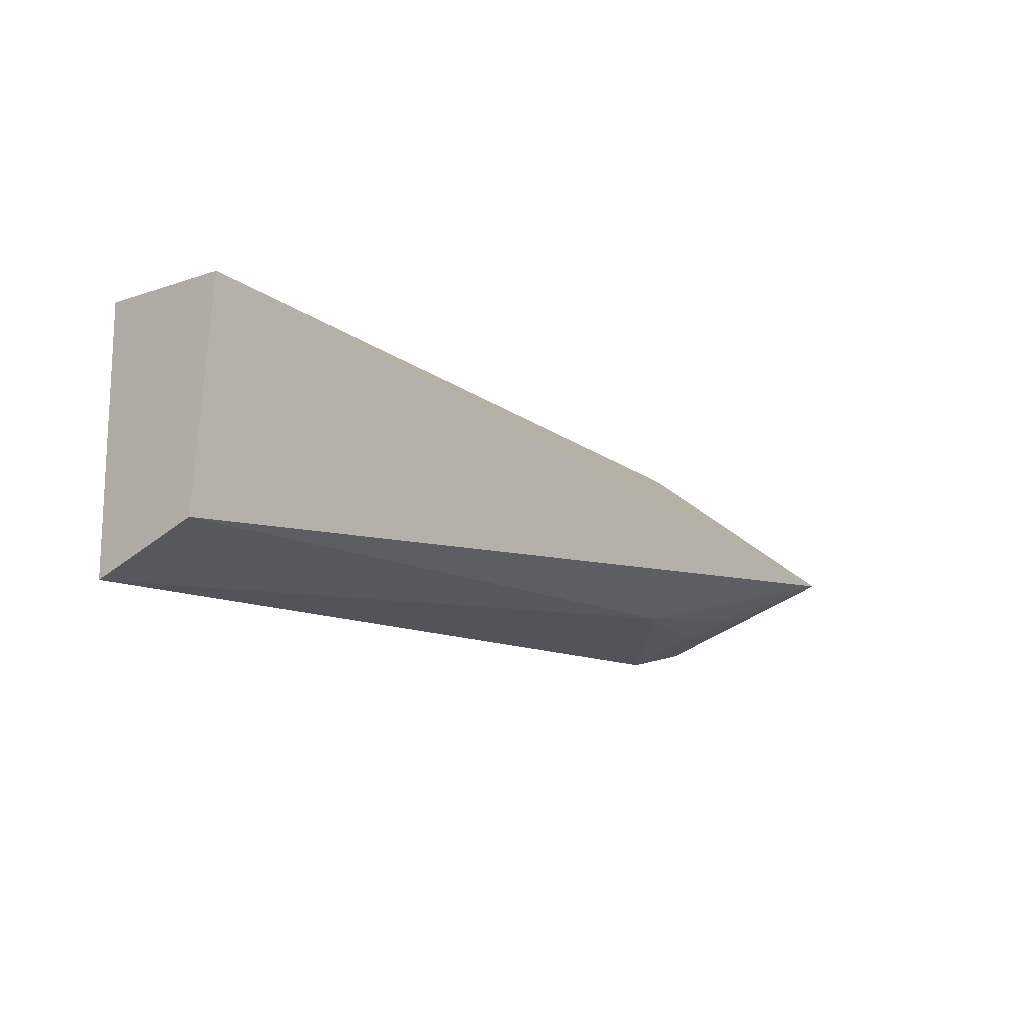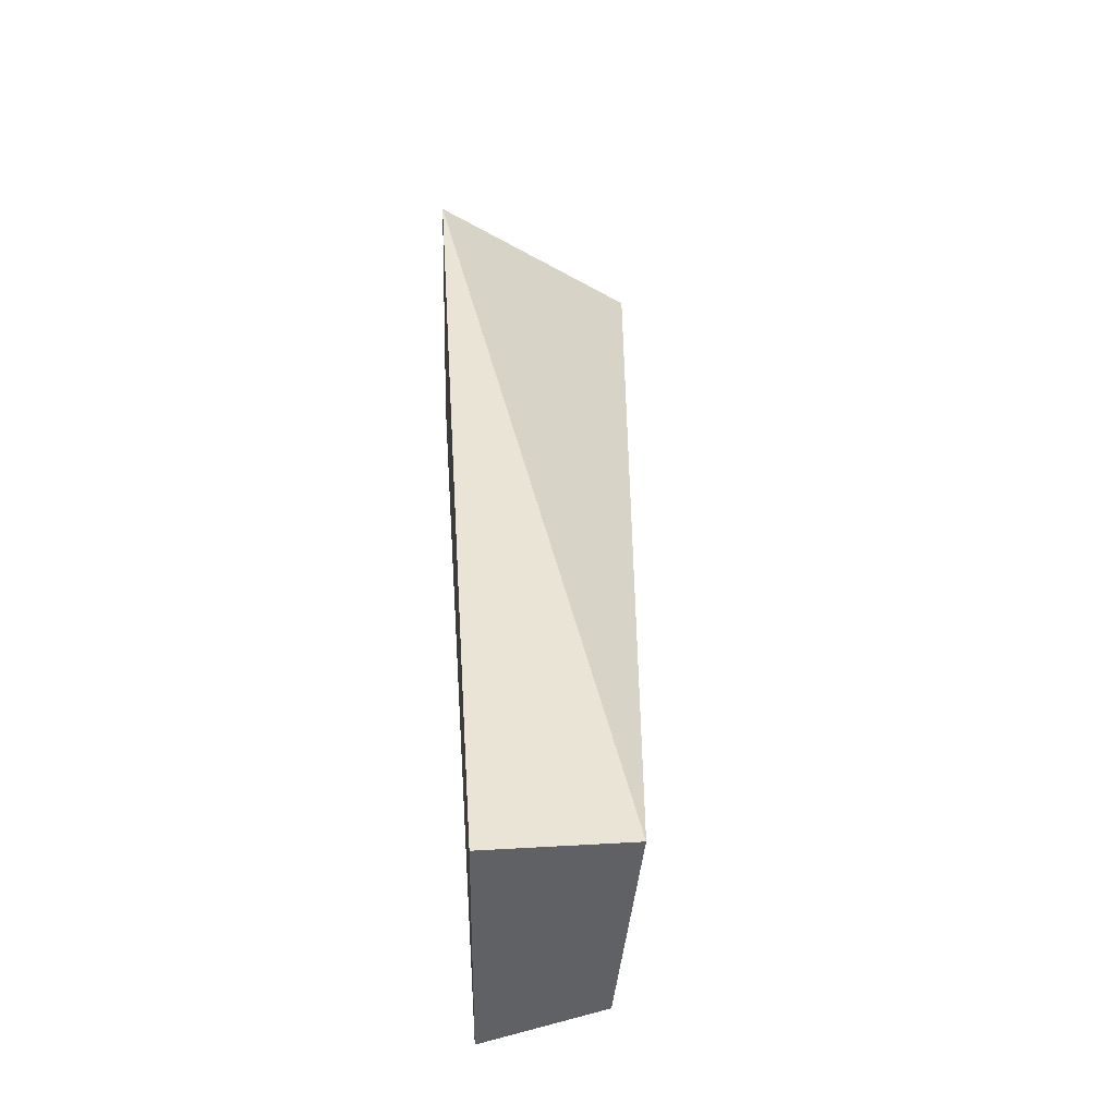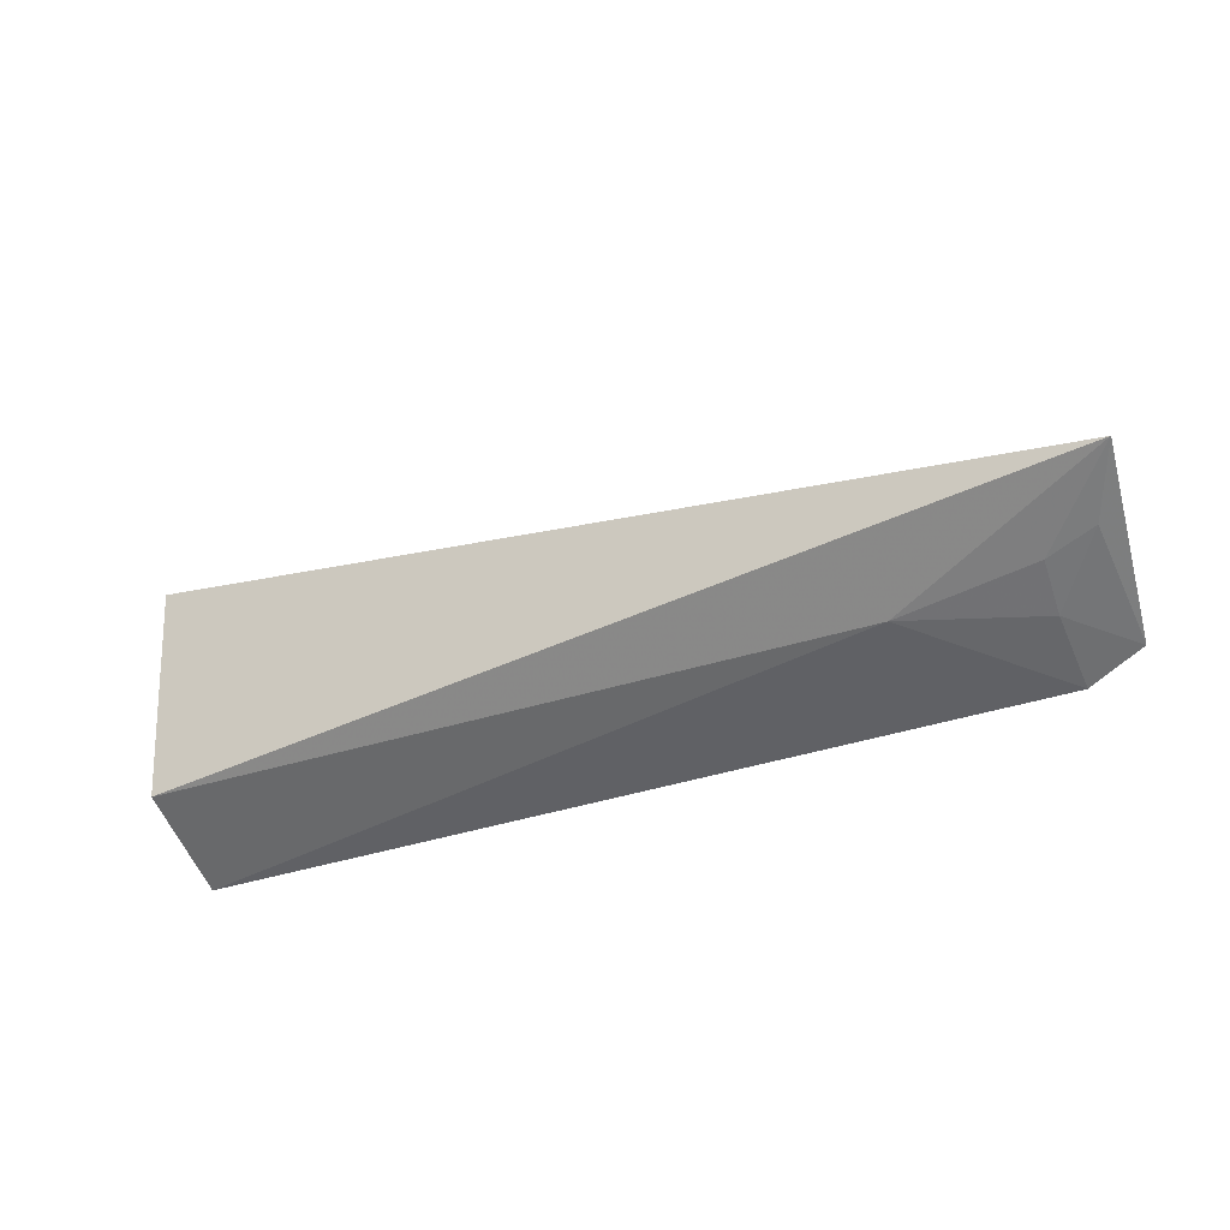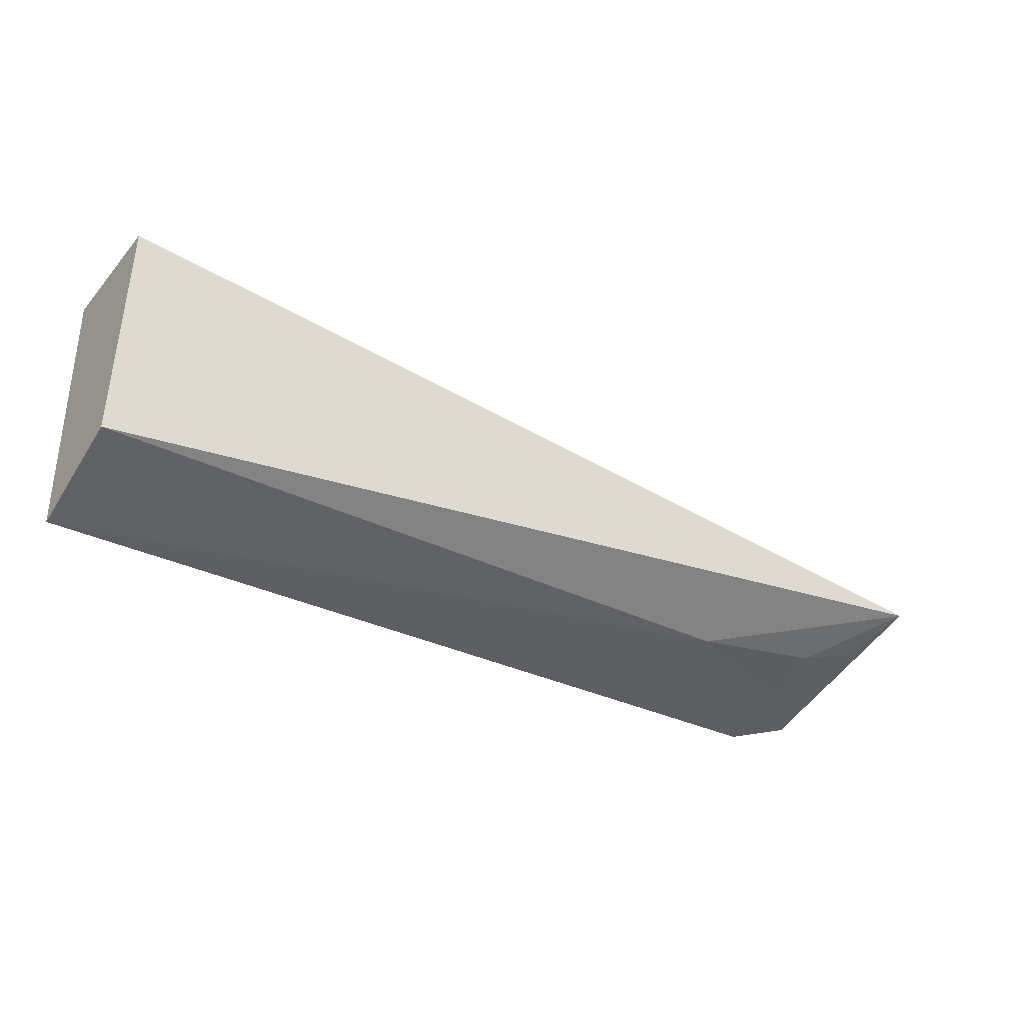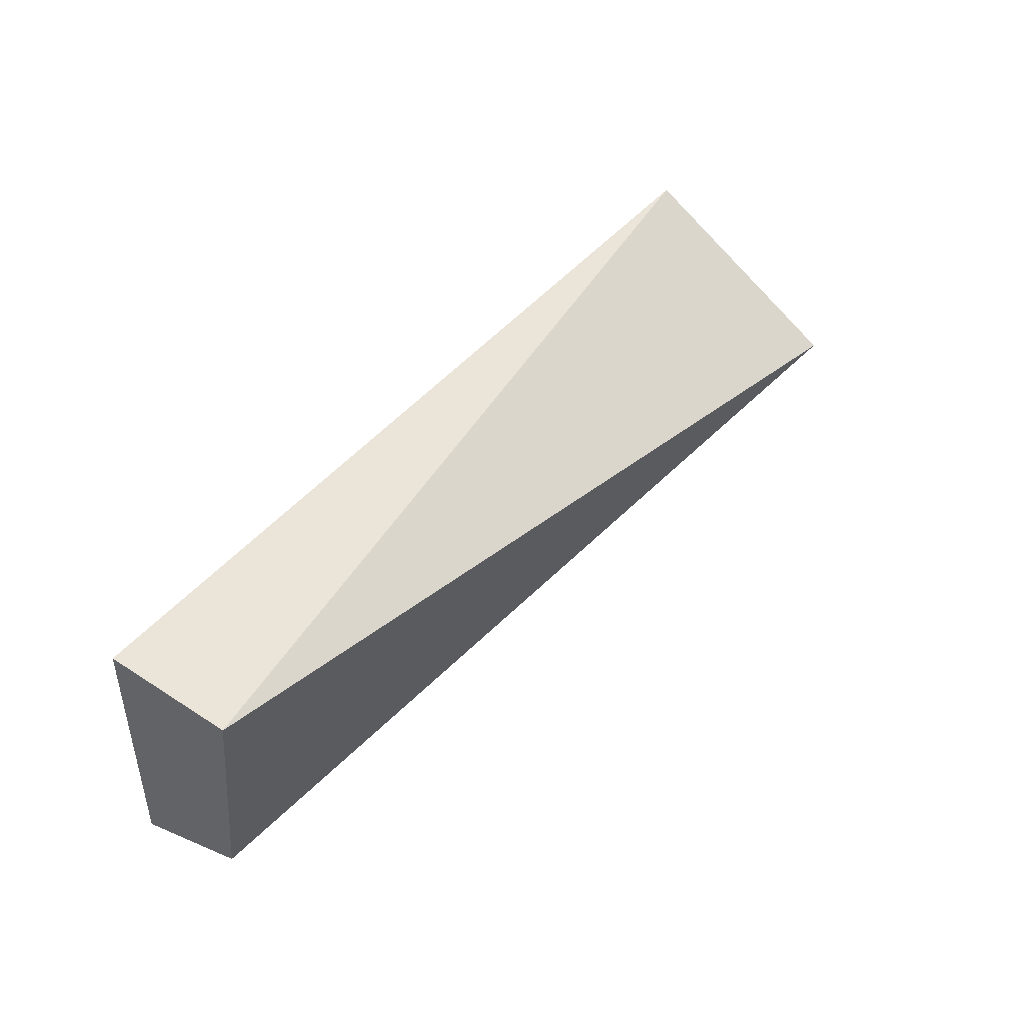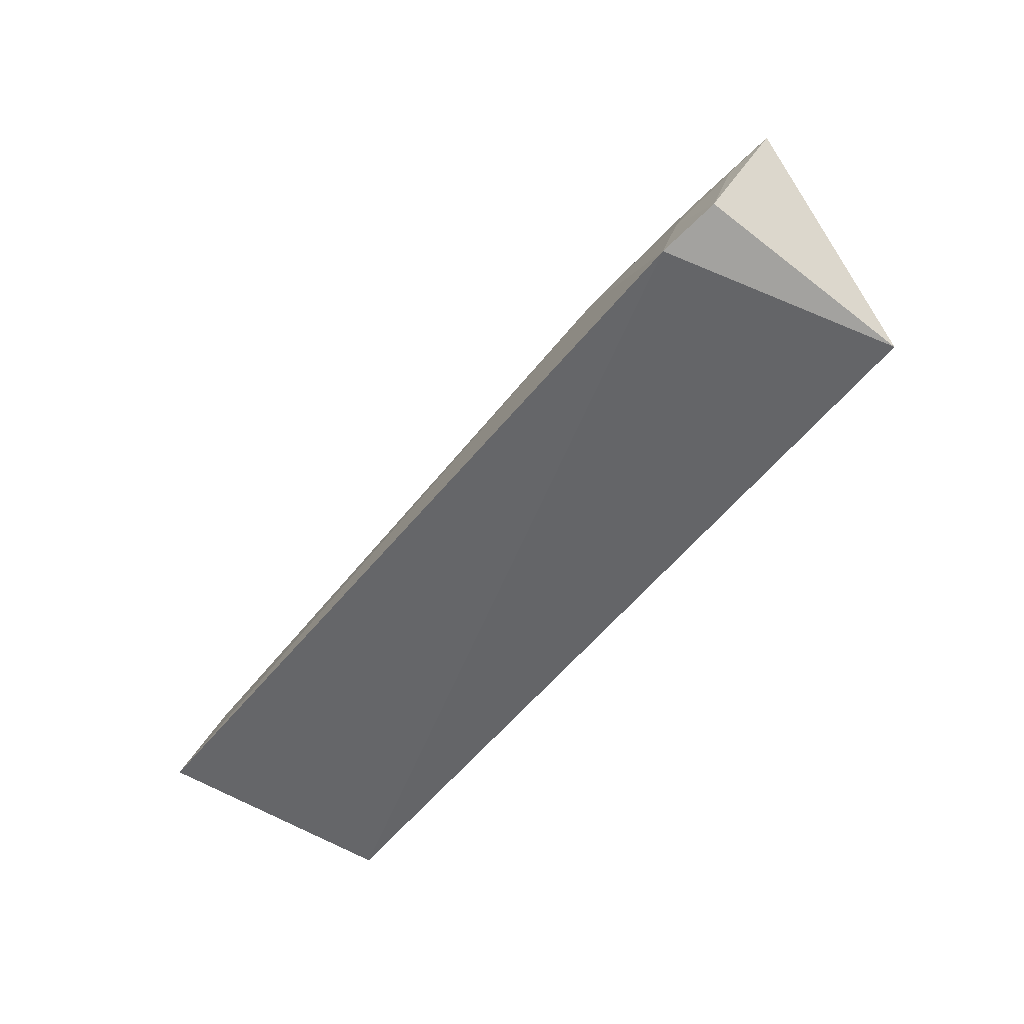
<metadata>
{"format":"obj","ext":"obj","renderer":"f3d","projection":"perspective","resolution":1024,"background":"white","views":[{"elev":-12.6,"azim":-51.8,"up":"+Y"},{"elev":42.5,"azim":-93.8,"up":"+Y"},{"elev":-35.2,"azim":23.2,"up":"+Y"},{"elev":-33.7,"azim":-34.2,"up":"+Y"},{"elev":45.3,"azim":-53.1,"up":"+Y"},{"elev":-52.4,"azim":53.6,"up":"+Z"}]}
</metadata>
<code>
v 0.2467 -0.08701 0.2249
v 0.2541 -0.0625 0.2883
v -0.05902 -0.08301 0.2575
v -0.05912 -0.009832 0.2652
v 0.2439 -0.009832 0.2197
v 0.1822 -0.08221 0.2575
v -0.0591 -0.09706 0.2186
v 0.2271 -0.0839 0.2438
v 0.2278 -0.09223 0.2173
v -0.05912 -0.009832 0.2197
v 0.2443 -0.07314 0.2662
v 0.228 -0.07707 0.2617
f 3 2 4
f 5 2 1
f 5 4 2
f 6 2 3
f 7 3 4
f 7 6 3
f 9 5 1
f 9 1 8
f 9 8 6
f 9 6 7
f 10 7 4
f 10 4 5
f 10 9 7
f 10 5 9
f 11 8 1
f 11 1 2
f 12 11 2
f 12 2 6
f 12 6 8
f 12 8 11

</code>
